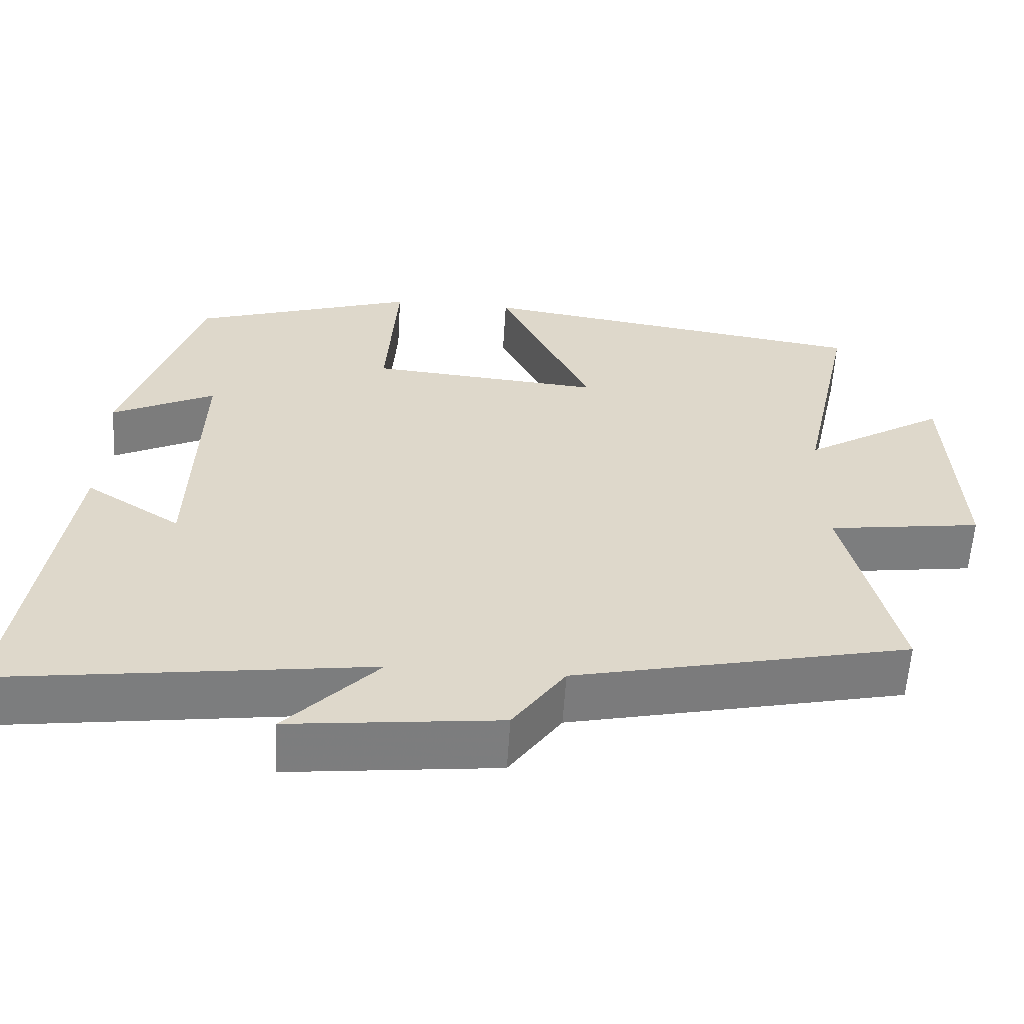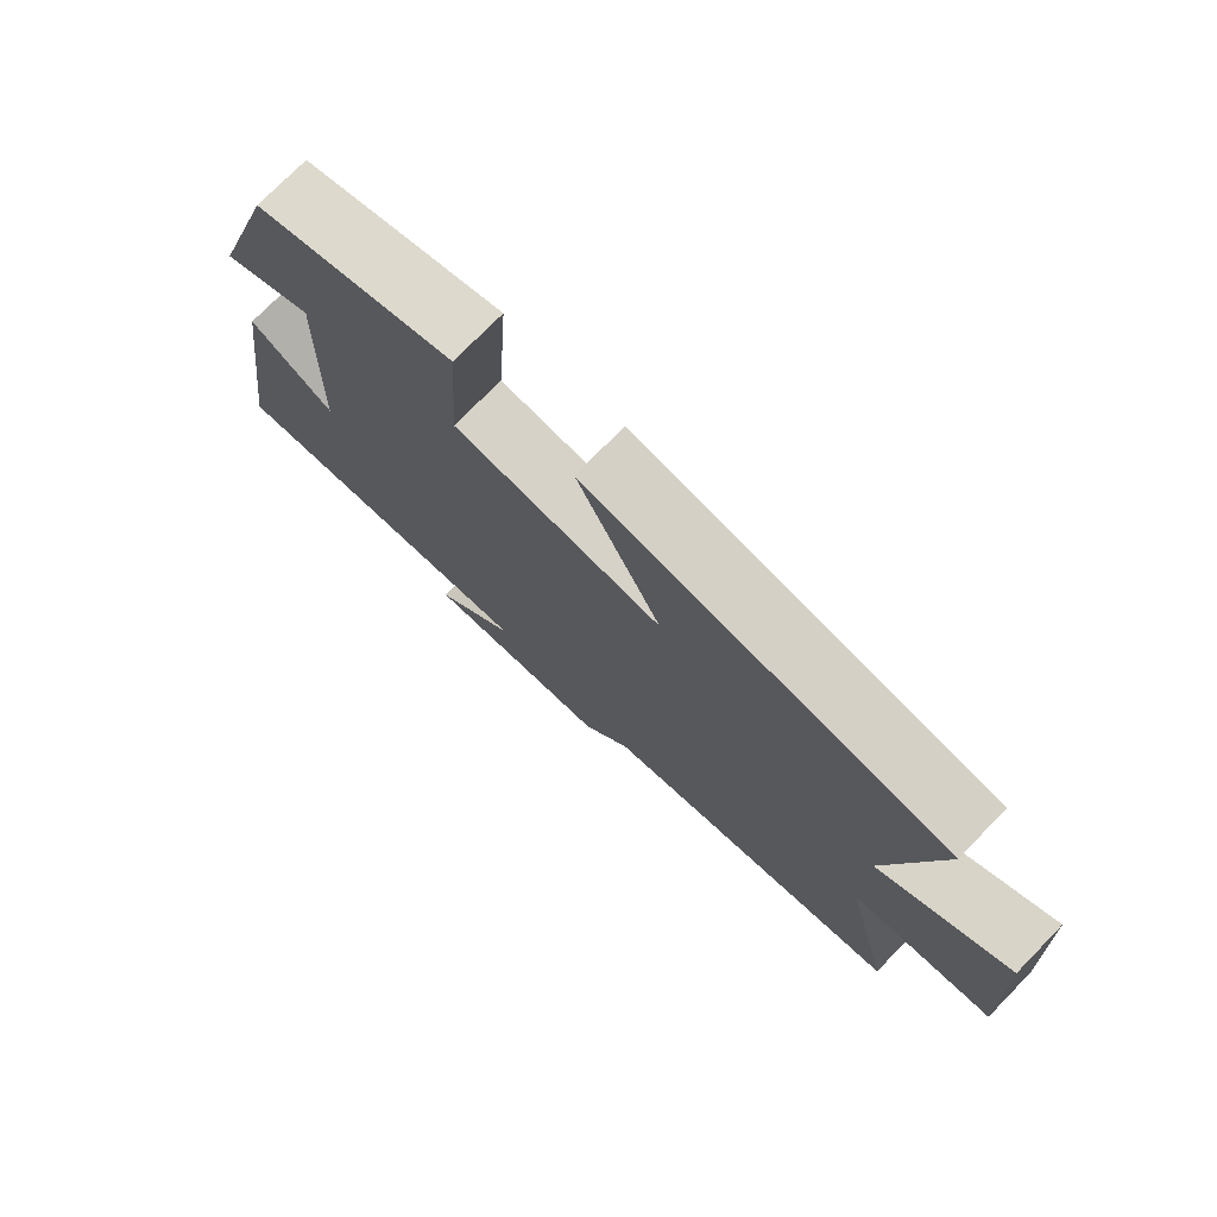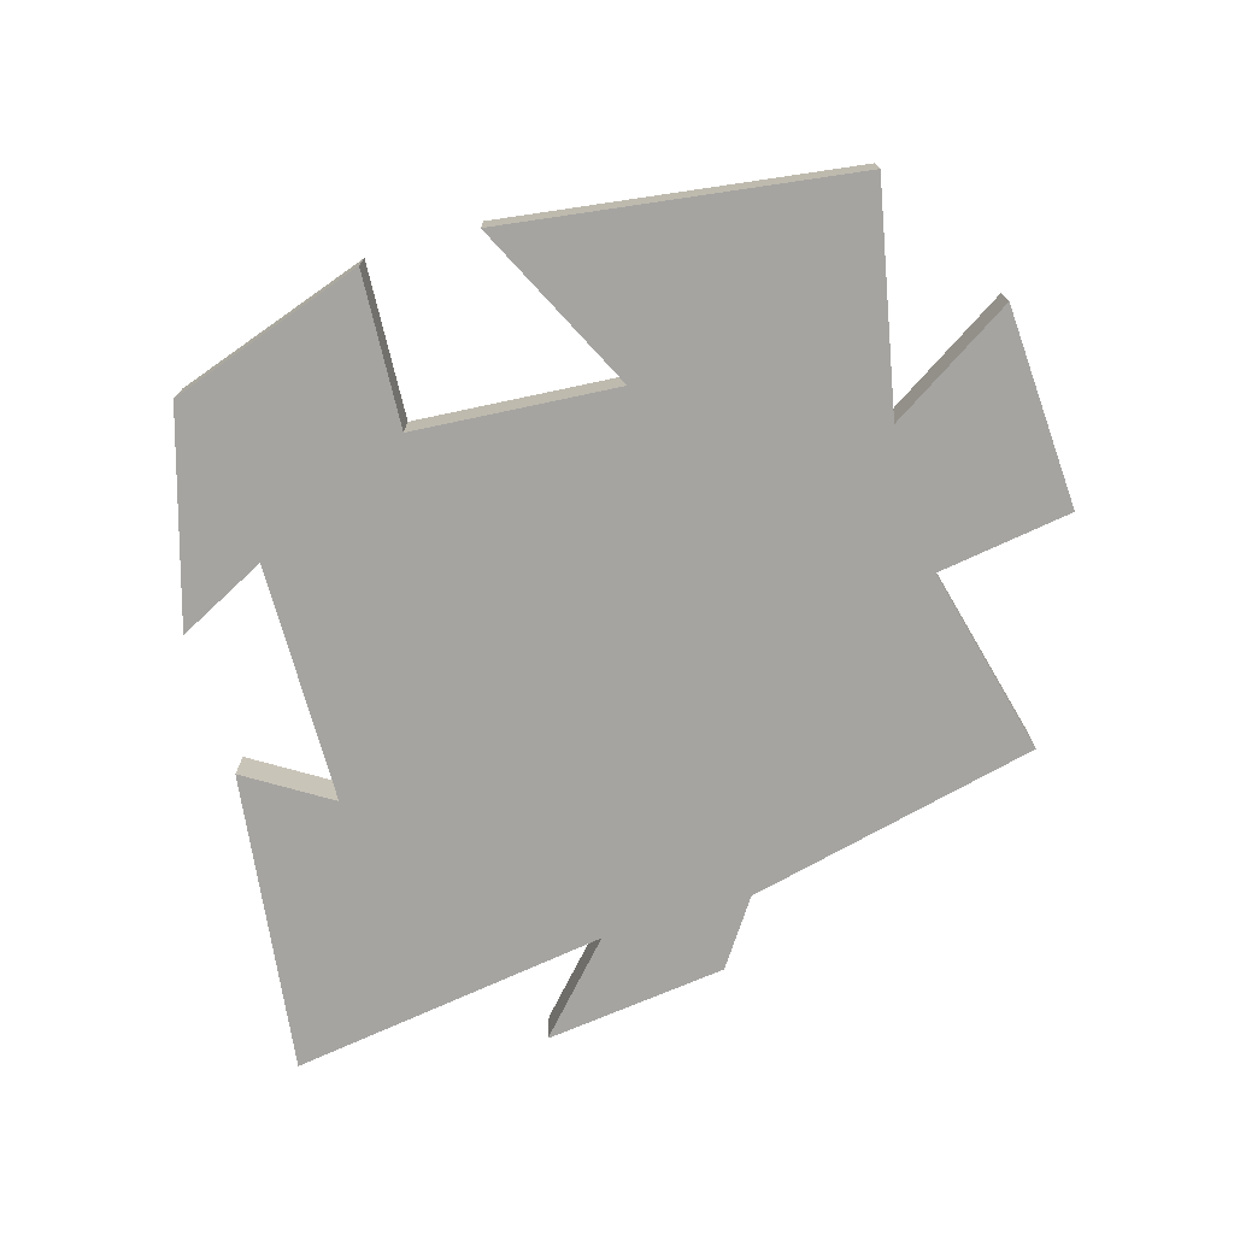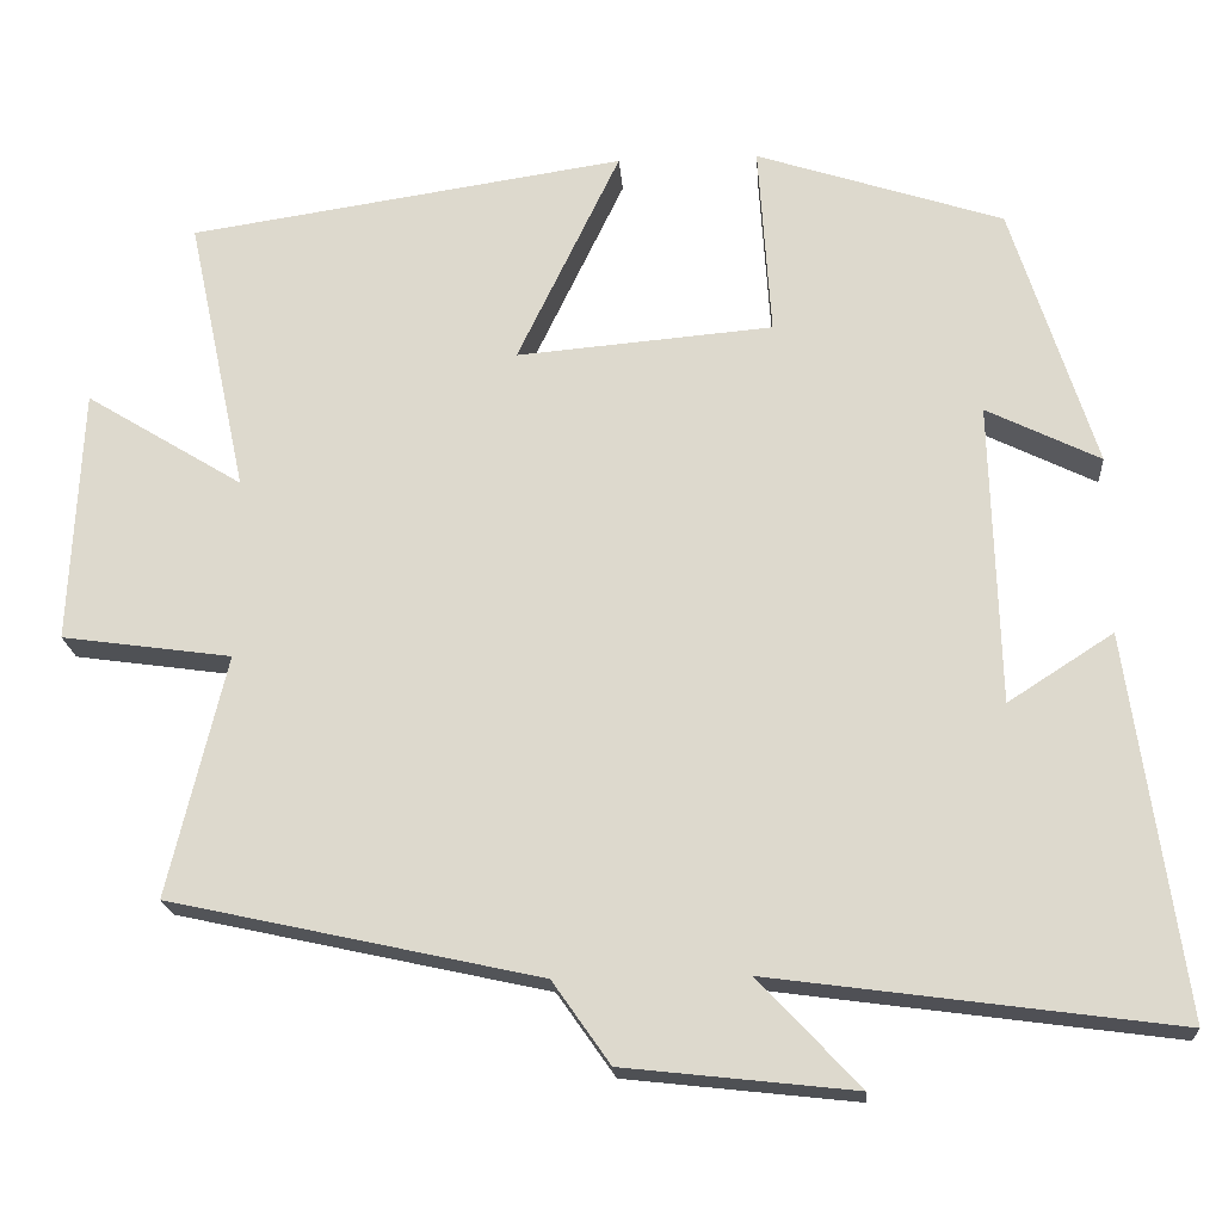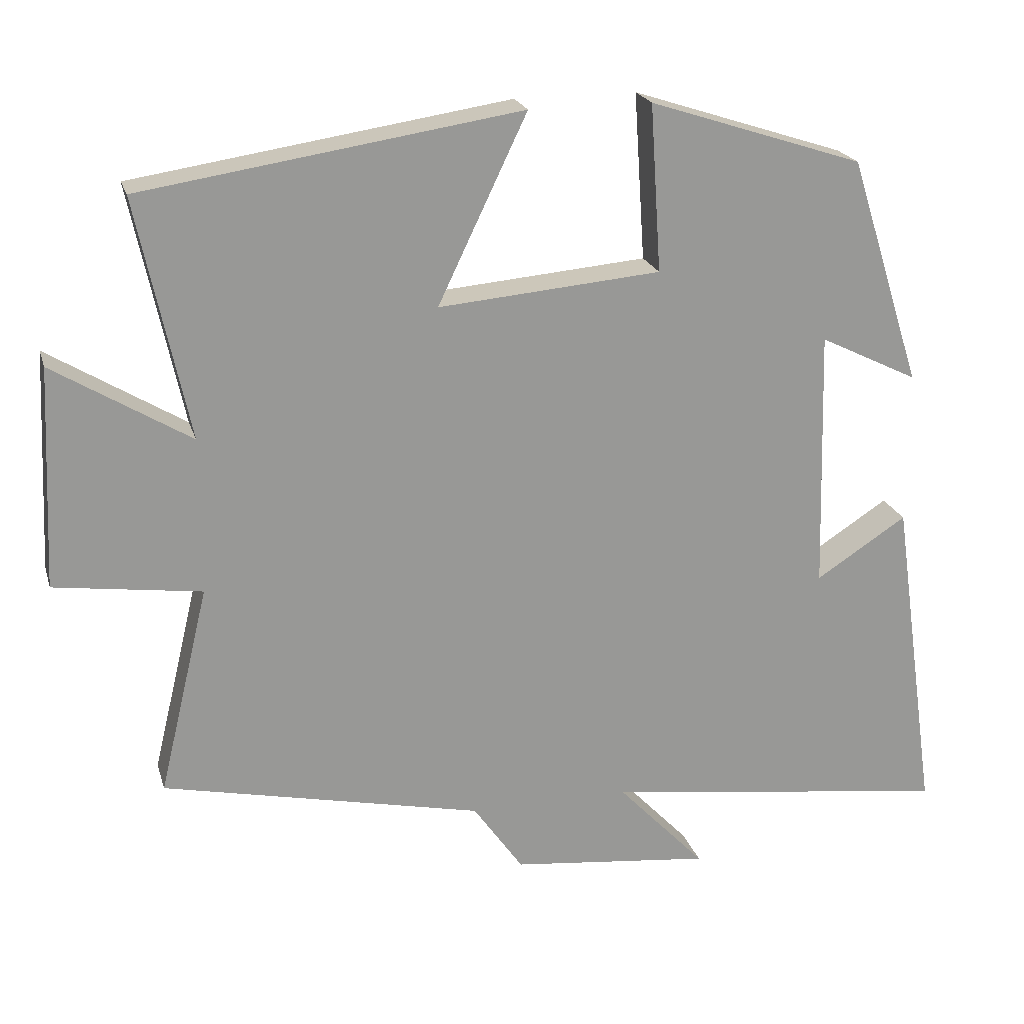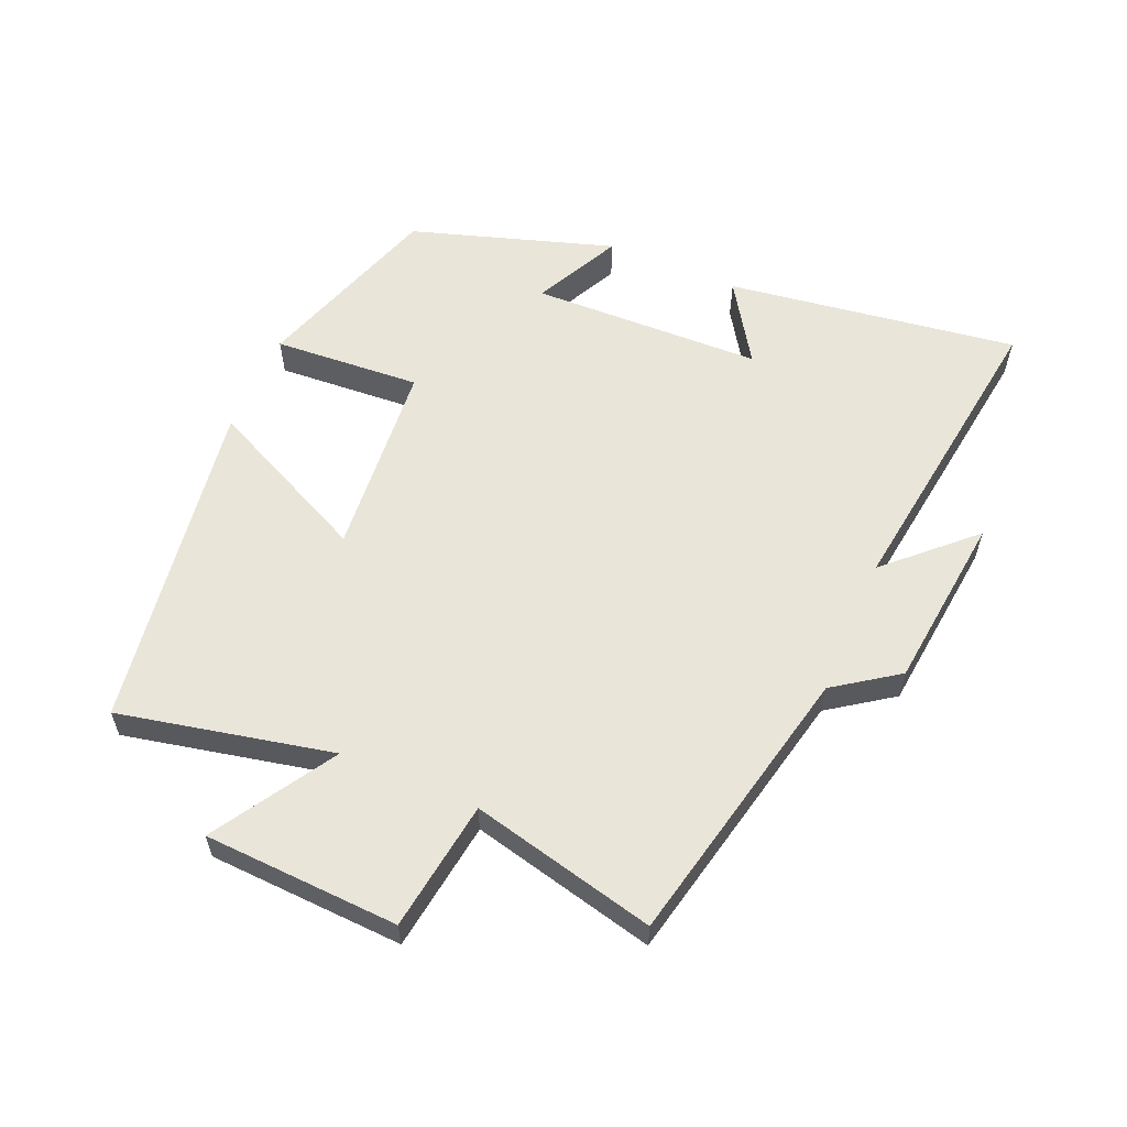
<metadata>
{"format":"obj","ext":"obj","renderer":"f3d","projection":"perspective","resolution":1024,"background":"white","views":[{"elev":-59.0,"azim":-3.5,"up":"+Z"},{"elev":75.2,"azim":44.4,"up":"+Z"},{"elev":-73.3,"azim":17.0,"up":"+Y"},{"elev":-19.6,"azim":-175.9,"up":"+Z"},{"elev":21.4,"azim":165.1,"up":"+Z"},{"elev":58.5,"azim":113.2,"up":"+Y"}]}
</metadata>
<code>
v -0.401 0.07 0.405
v -0.11 0.07 0.5
v -0.125 0.07 0.273
v 0.177 0.07 0.247
v 0.056 0.07 0.5
v 0.57 0.07 0.422
v 0.5 0.07 0.094
v 0.686 0.07 0.208
v 0.7 0.07 -0.092
v 0.5 0.07 -0.12
v 0.568 0.07 -0.404
v 0.132 0.07 -0.5
v 0.064 0.07 -0.597
v -0.208 0.07 -0.627
v -0.088 0.07 -0.5
v -0.564 0.07 -0.564
v -0.5 0.07 -0.116
v -0.376 0.07 -0.196
v -0.366 0.07 0.16
v -0.5 0.07 0.094
v -0.401 0 0.405
v -0.11 0 0.5
v -0.125 0 0.273
v 0.177 0 0.247
v 0.056 0 0.5
v 0.57 0 0.422
v 0.5 0 0.094
v 0.686 0 0.208
v 0.7 0 -0.092
v 0.5 0 -0.12
v 0.568 0 -0.404
v 0.132 0 -0.5
v 0.064 0 -0.597
v -0.208 0 -0.627
v -0.088 0 -0.5
v -0.564 0 -0.564
v -0.5 0 -0.116
v -0.376 0 -0.196
v -0.366 0 0.16
v -0.5 0 0.094
f 19 20 1 2
f 18 19 2 3
f 15 16 17 18
f 15 18 3 4
f 12 13 14 15
f 10 11 12 15
f 10 15 4
f 7 8 9 10
f 7 10 4 5
f 5 6 7
f 22 21 40 39
f 23 22 39 38
f 38 37 36 35
f 24 23 38 35
f 35 34 33 32
f 35 32 31 30
f 24 35 30
f 30 29 28 27
f 25 24 30 27
f 27 26 25
f 1 21 22 2
f 2 22 23 3
f 3 23 24 4
f 4 24 25 5
f 5 25 26 6
f 6 26 27 7
f 7 27 28 8
f 8 28 29 9
f 9 29 30 10
f 10 30 31 11
f 11 31 32 12
f 12 32 33 13
f 13 33 34 14
f 14 34 35 15
f 15 35 36 16
f 16 36 37 17
f 17 37 38 18
f 18 38 39 19
f 19 39 40 20
f 20 40 21 1

</code>
